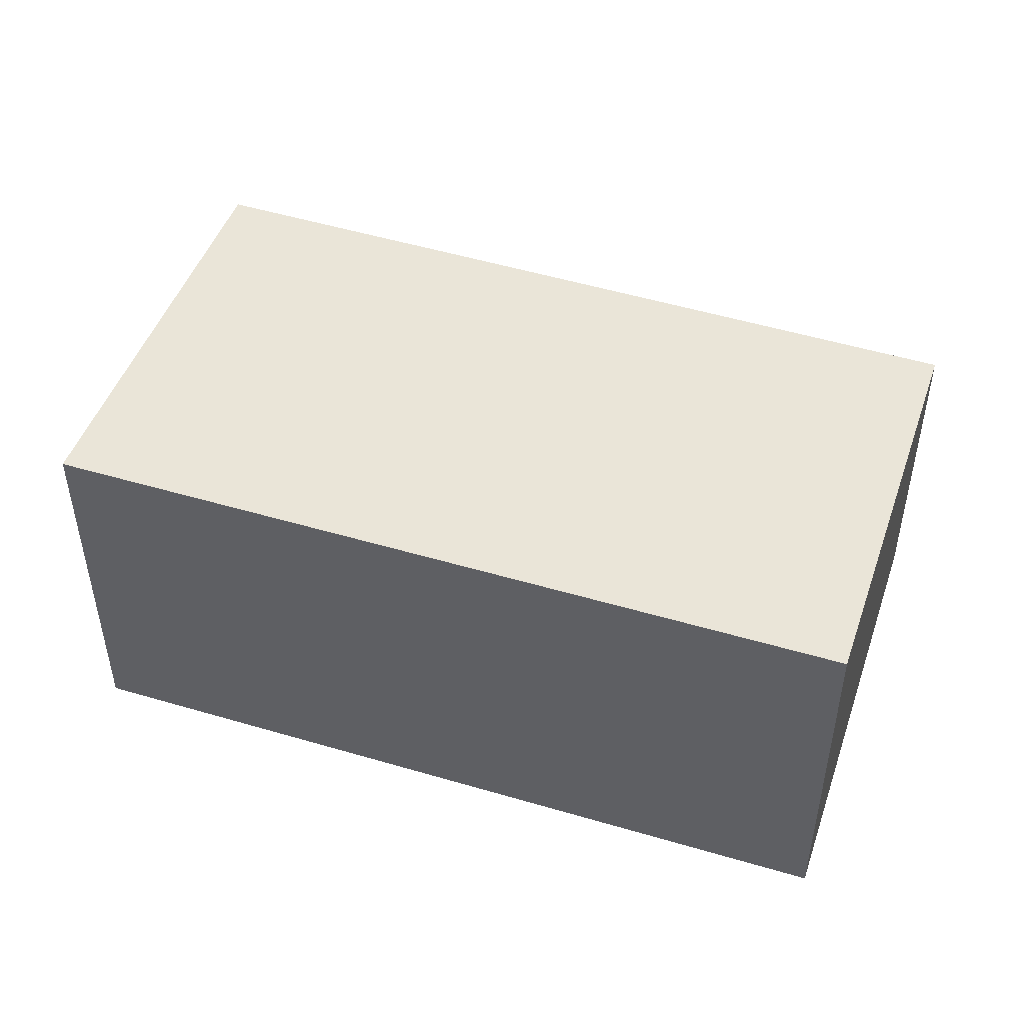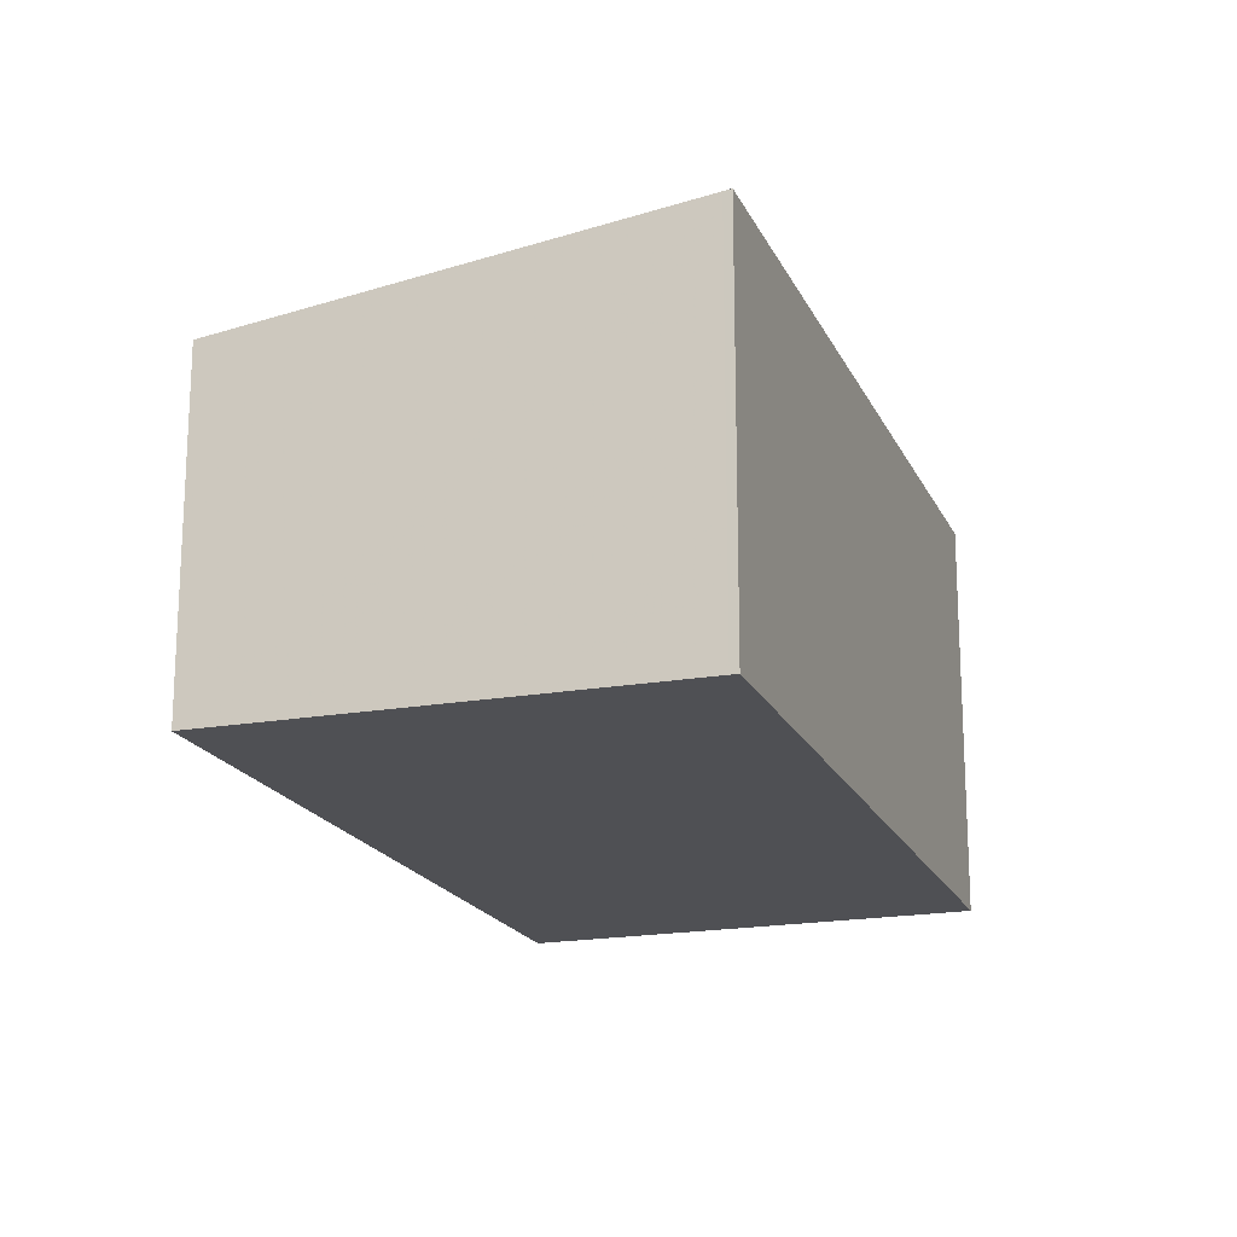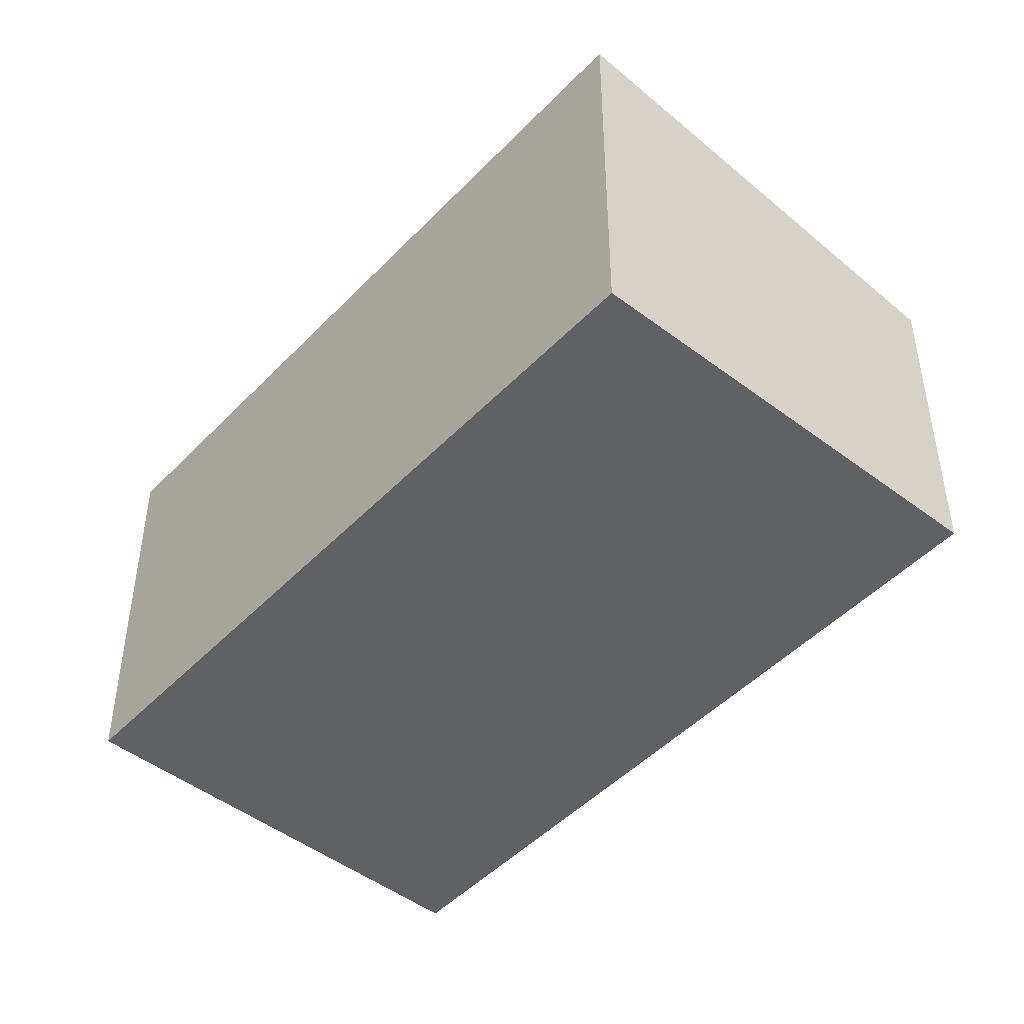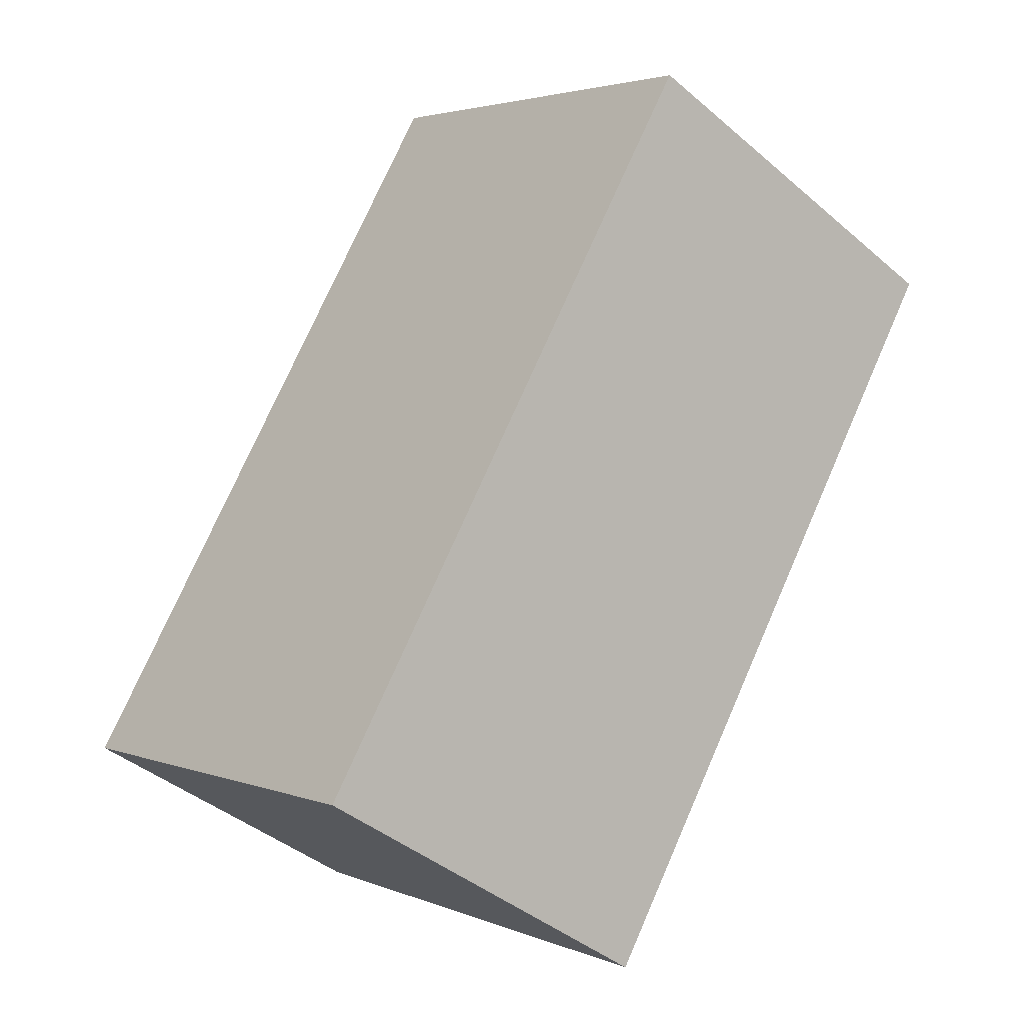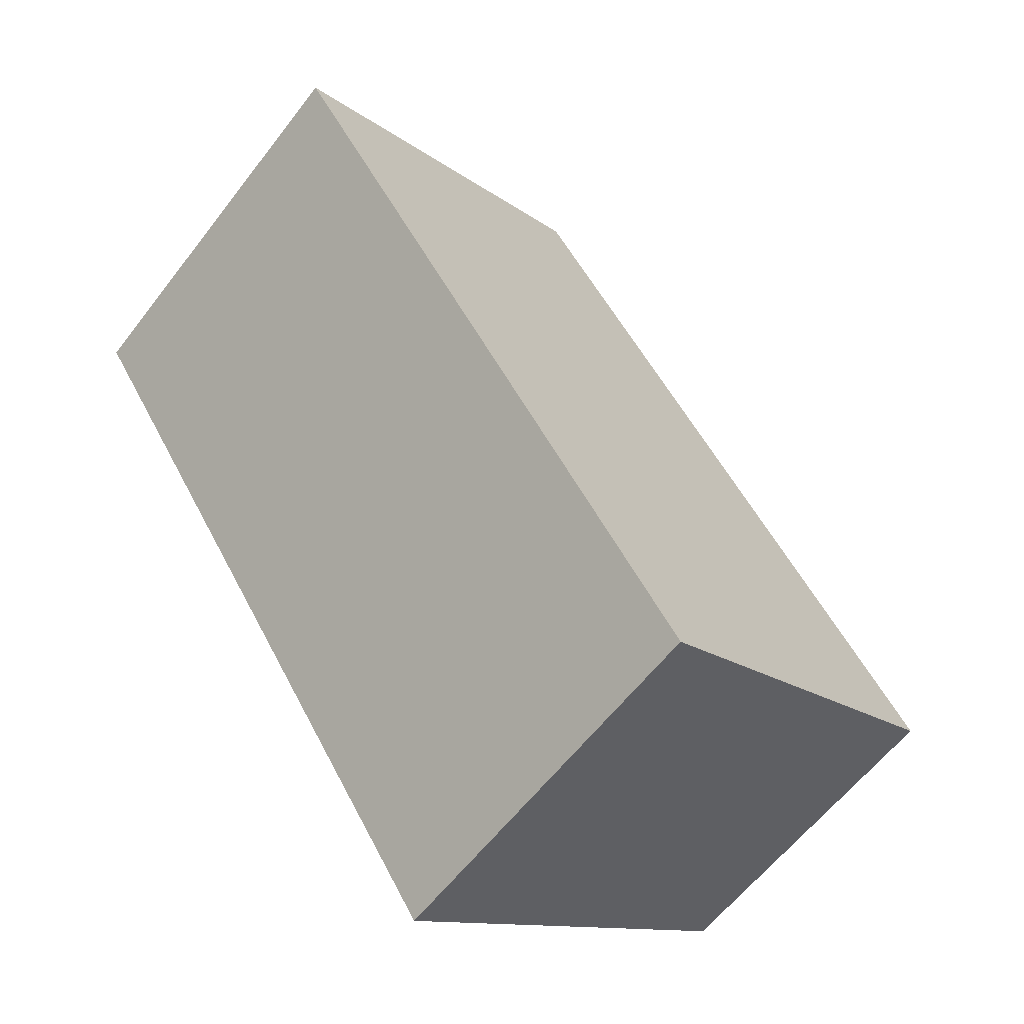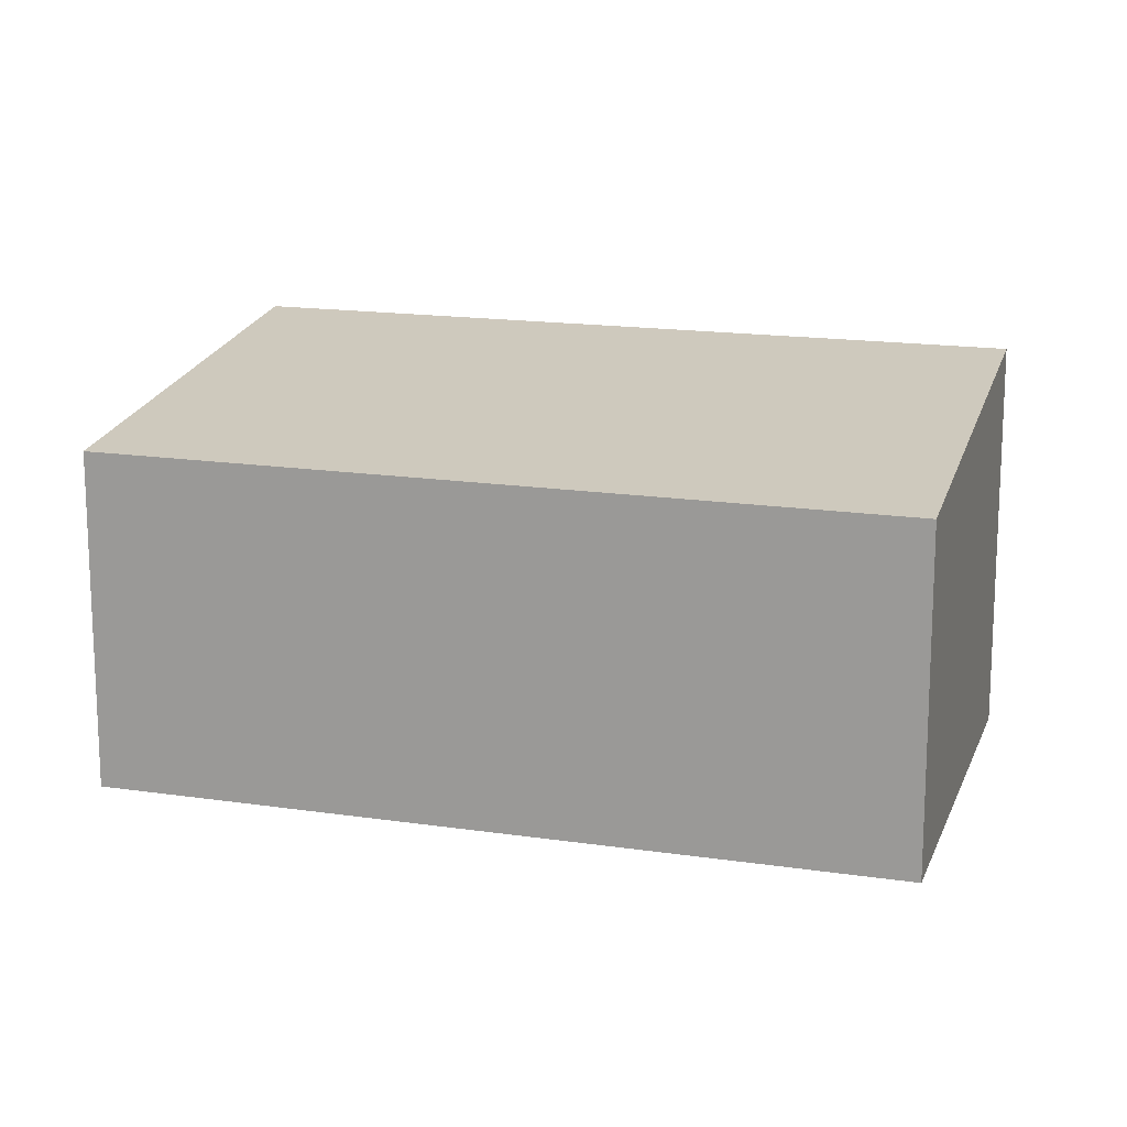
<metadata>
{"format":"obj","ext":"obj","renderer":"f3d","projection":"perspective","resolution":1024,"background":"white","views":[{"elev":51.2,"azim":-38.1,"up":"+Z"},{"elev":-19.1,"azim":-127.1,"up":"+Z"},{"elev":-46.9,"azim":-6.8,"up":"+Z"},{"elev":-41.6,"azim":-135.8,"up":"+Y"},{"elev":-59.8,"azim":-37.3,"up":"+Y"},{"elev":15.8,"azim":141.1,"up":"+Z"}]}
</metadata>
<code>
v 298.2 -377.2 1.992
v 300.1 -375.9 1.681
v 302.4 -379.3 1.695
v 300.5 -380.6 2.004
v 298.2 -377.3 1.992
v 300.1 -375.9 1.681
v 298.3 -377.2 1.986
v 298.3 -377.2 1.986
v 300.5 -380.6 1.998
v 300.1 -375.9 1.681
v 300.1 -375.9 1.681
v 302.4 -379.3 1.695
v 302.4 -379.3 1.695
v 302.4 -379.3 1.695
v 300.5 -380.6 1.998
v 300.5 -380.6 2.004
v 298.3 -377.2 1.986
v 298.2 -377.2 1.992
v 298.2 -377.2 -2.22e-16
v 298.3 -377.2 2.22e-16
v 300.1 -375.9 1.681
v 300.1 -375.9 1.681
v 300.1 -375.9 0
v 300.1 -375.9 2.22e-16
v 302.4 -379.3 1.695
v 302.4 -379.3 1.695
v 302.4 -379.3 0
v 302.4 -379.3 0
v 300.5 -380.6 2.004
v 300.5 -380.6 2.004
v 300.5 -380.6 0
v 300.5 -380.6 0
v 298.2 -377.2 1.992
v 298.2 -377.3 1.992
v 298.2 -377.3 0
v 298.2 -377.2 -2.22e-16
v 302.4 -379.3 1.695
v 300.1 -375.9 1.681
v 300.1 -375.9 2.22e-16
v 302.4 -379.3 -2.22e-16
v 300.1 -375.9 1.681
v 298.3 -377.2 1.986
v 298.3 -377.2 2.22e-16
v 300.1 -375.9 2.22e-16
v 300.5 -380.6 2.004
v 300.5 -380.6 1.998
v 300.5 -380.6 0
v 300.5 -380.6 0
v 300.1 -375.9 1.681
v 300.1 -375.9 1.681
v 300.1 -375.9 2.22e-16
v 300.1 -375.9 0
v 300.5 -380.6 1.998
v 302.4 -379.3 1.695
v 302.4 -379.3 0
v 300.5 -380.6 0
v 302.4 -379.3 1.695
v 302.4 -379.3 1.695
v 302.4 -379.3 -2.22e-16
v 302.4 -379.3 0
v 298.2 -377.3 1.992
v 300.5 -380.6 2.004
v 300.5 -380.6 0
v 298.2 -377.3 0
v 298.2 -377.2 0
v 300.1 -375.9 0
v 302.4 -379.3 0
v 300.5 -380.6 0
f 13 12 9 15
f 11 7 8 10
f 7 5 1 8
f 15 9 4 16
f 10 2 6 11
f 14 3 12 13
f 13 11 6 14
f 15 7 11 13
f 16 5 7 15
f 18 19 20 17
f 22 23 24 21
f 26 27 28 25
f 30 31 32 29
f 34 35 36 33
f 38 39 40 37
f 42 43 44 41
f 46 47 48 45
f 50 51 52 49
f 54 55 56 53
f 58 59 60 57
f 62 63 64 61
f 66 67 68 65

</code>
